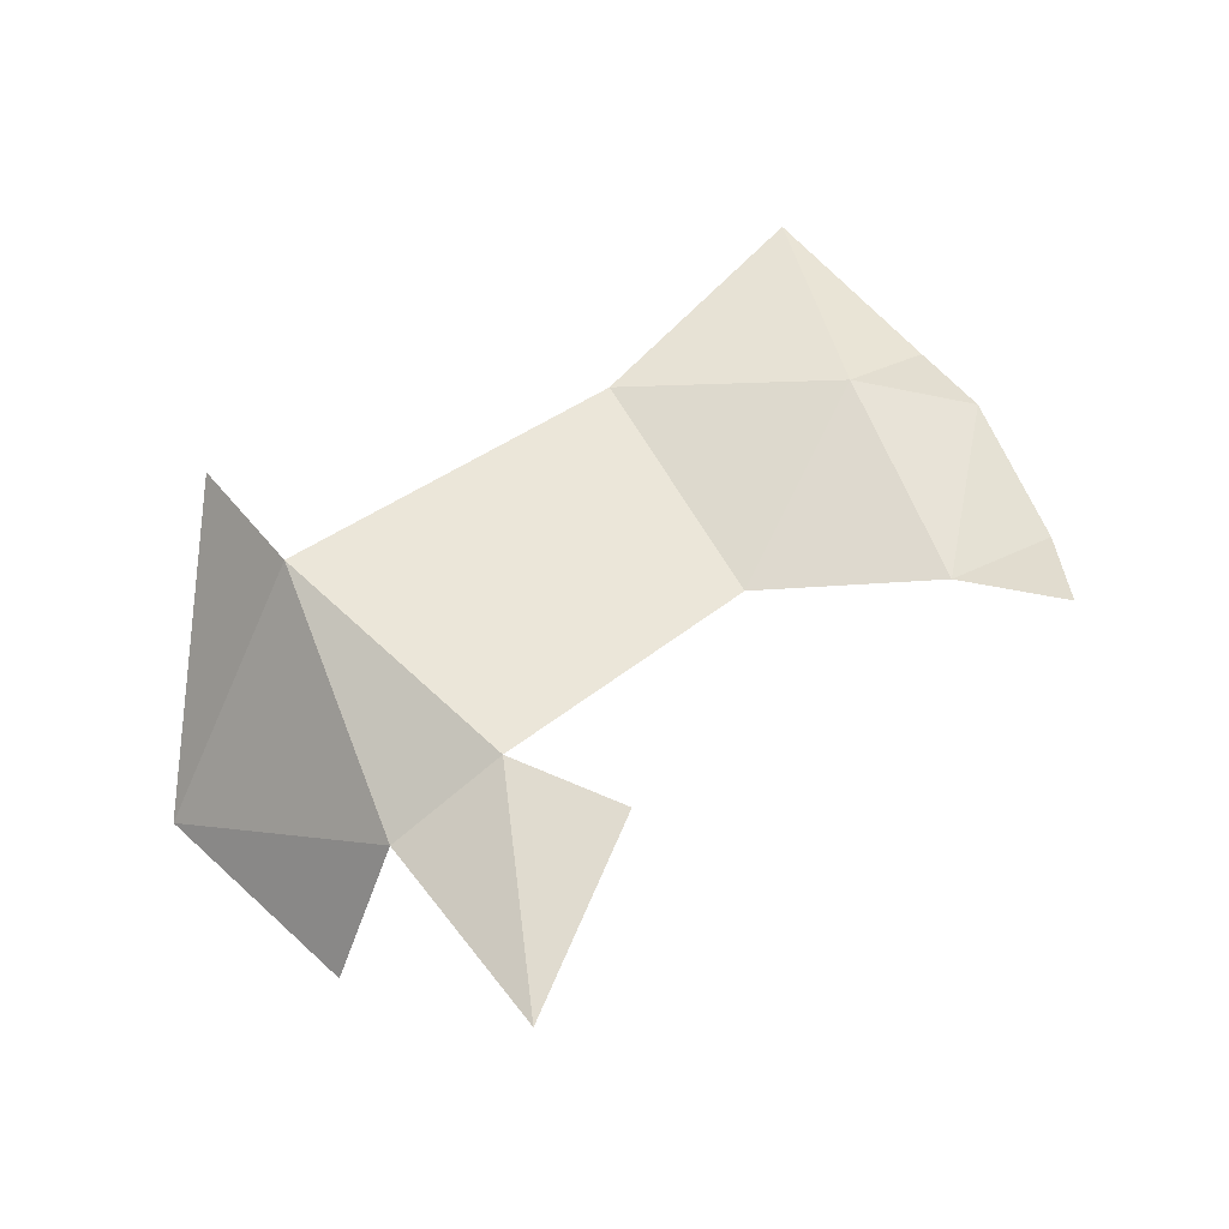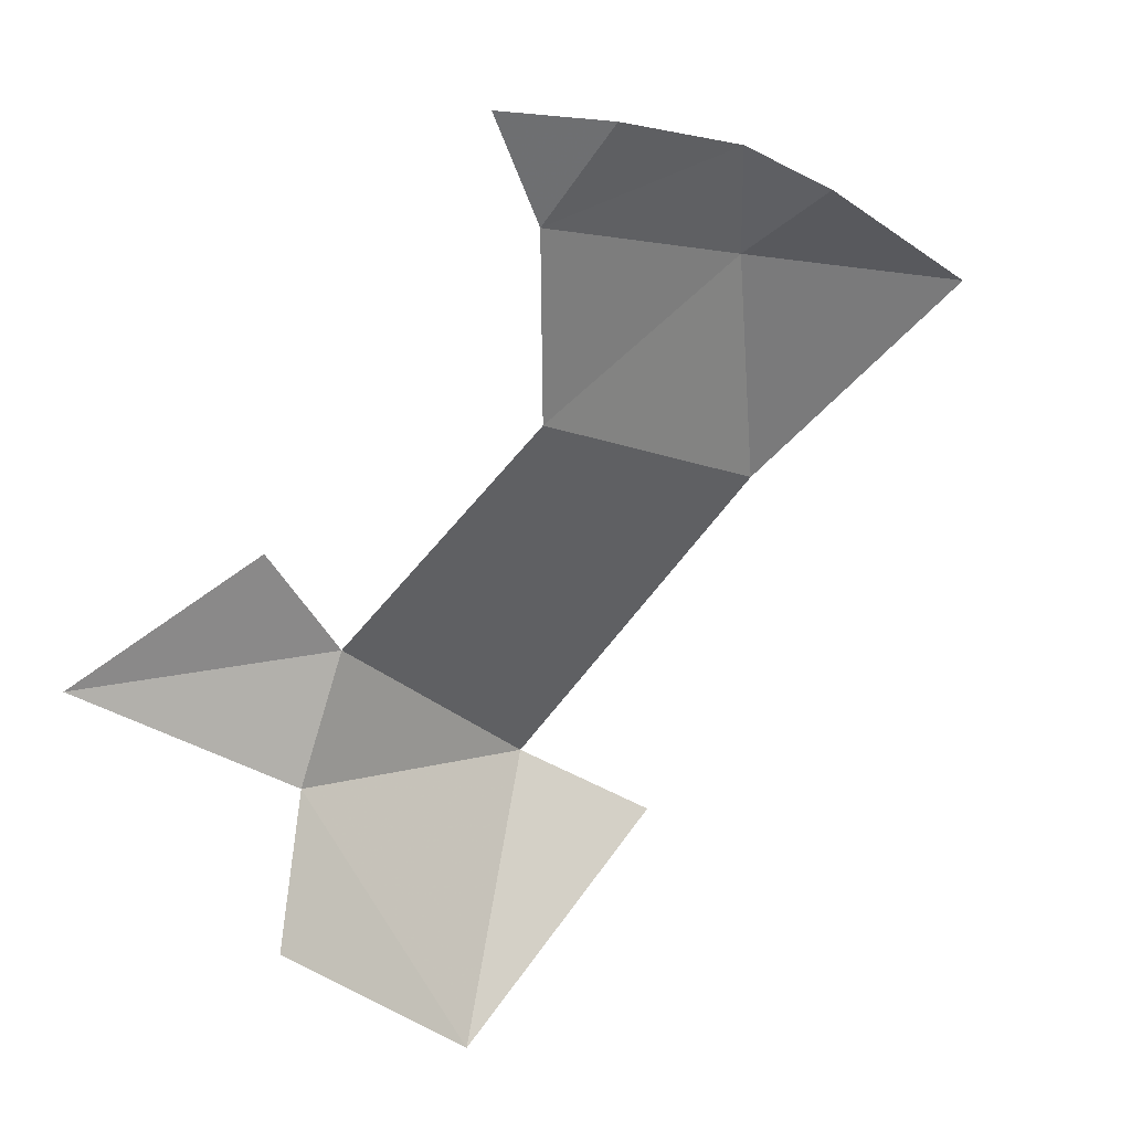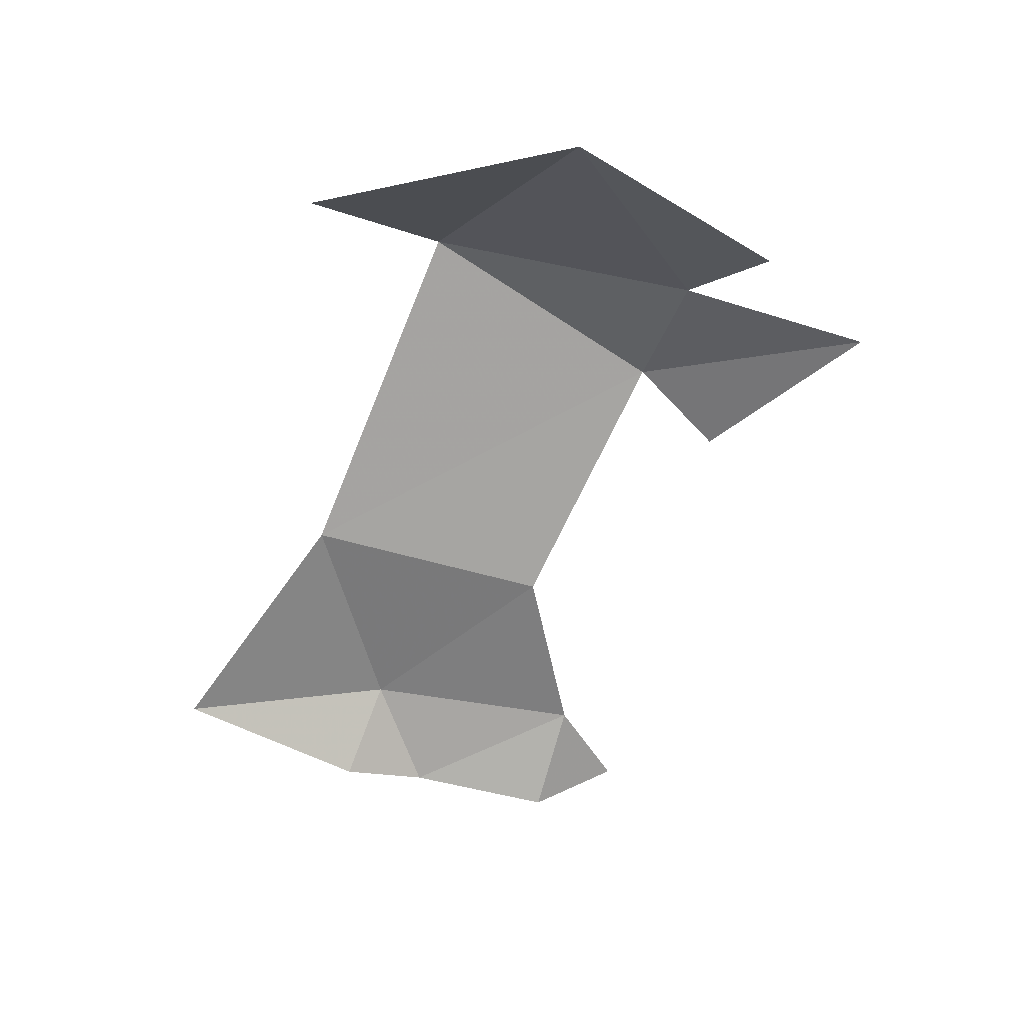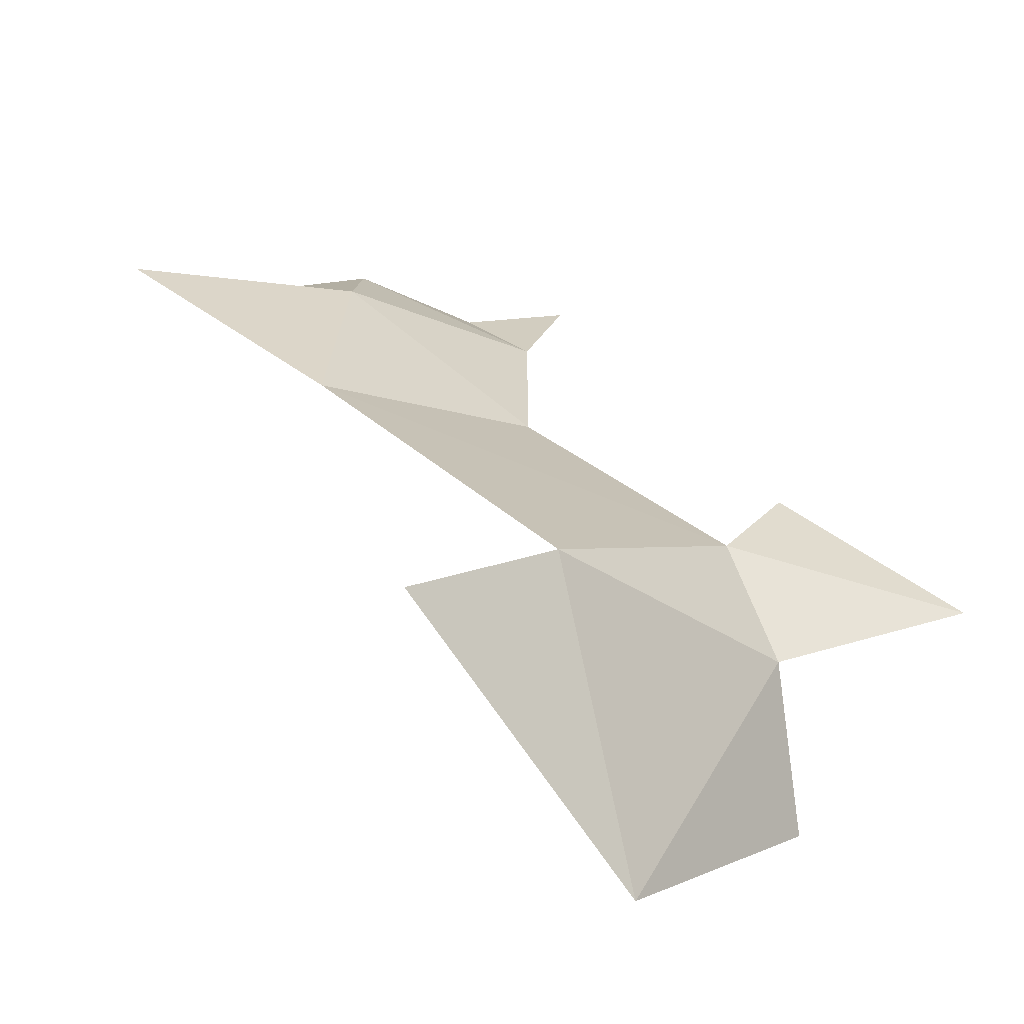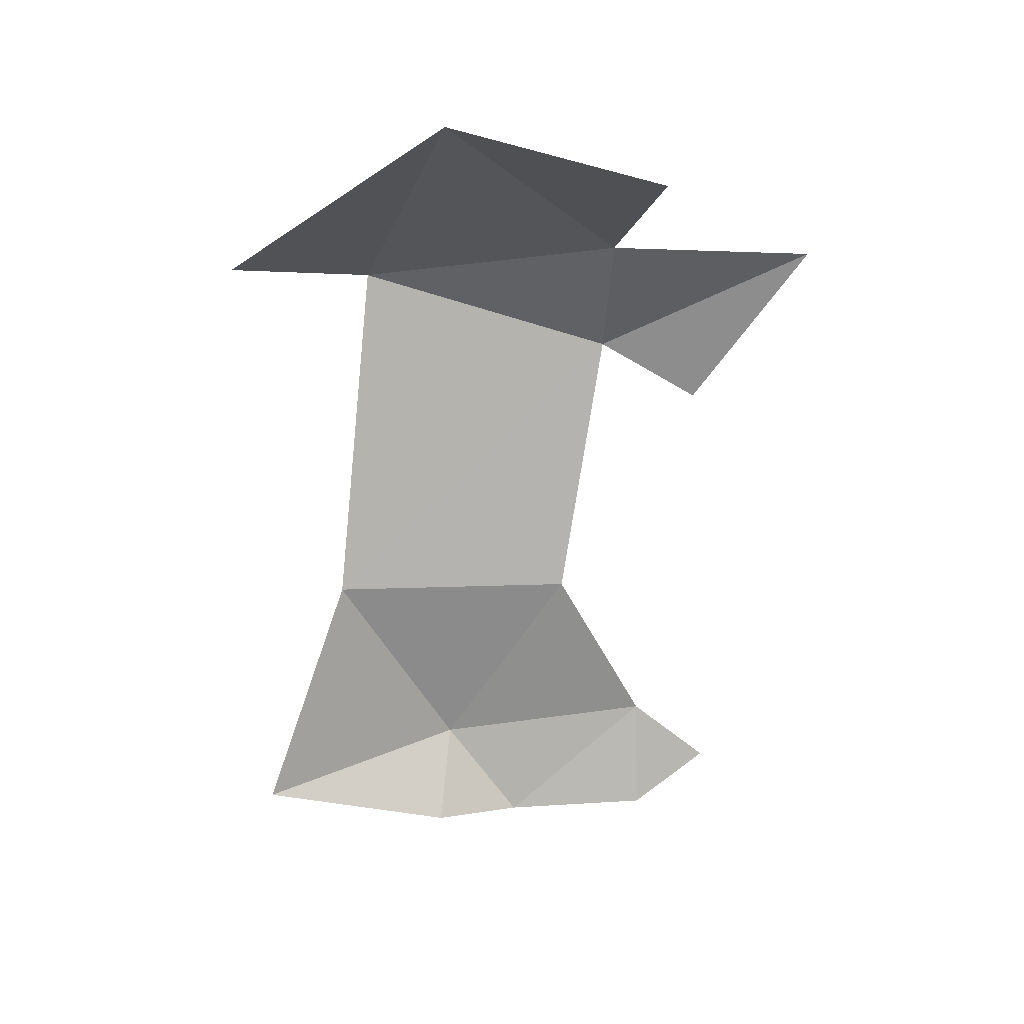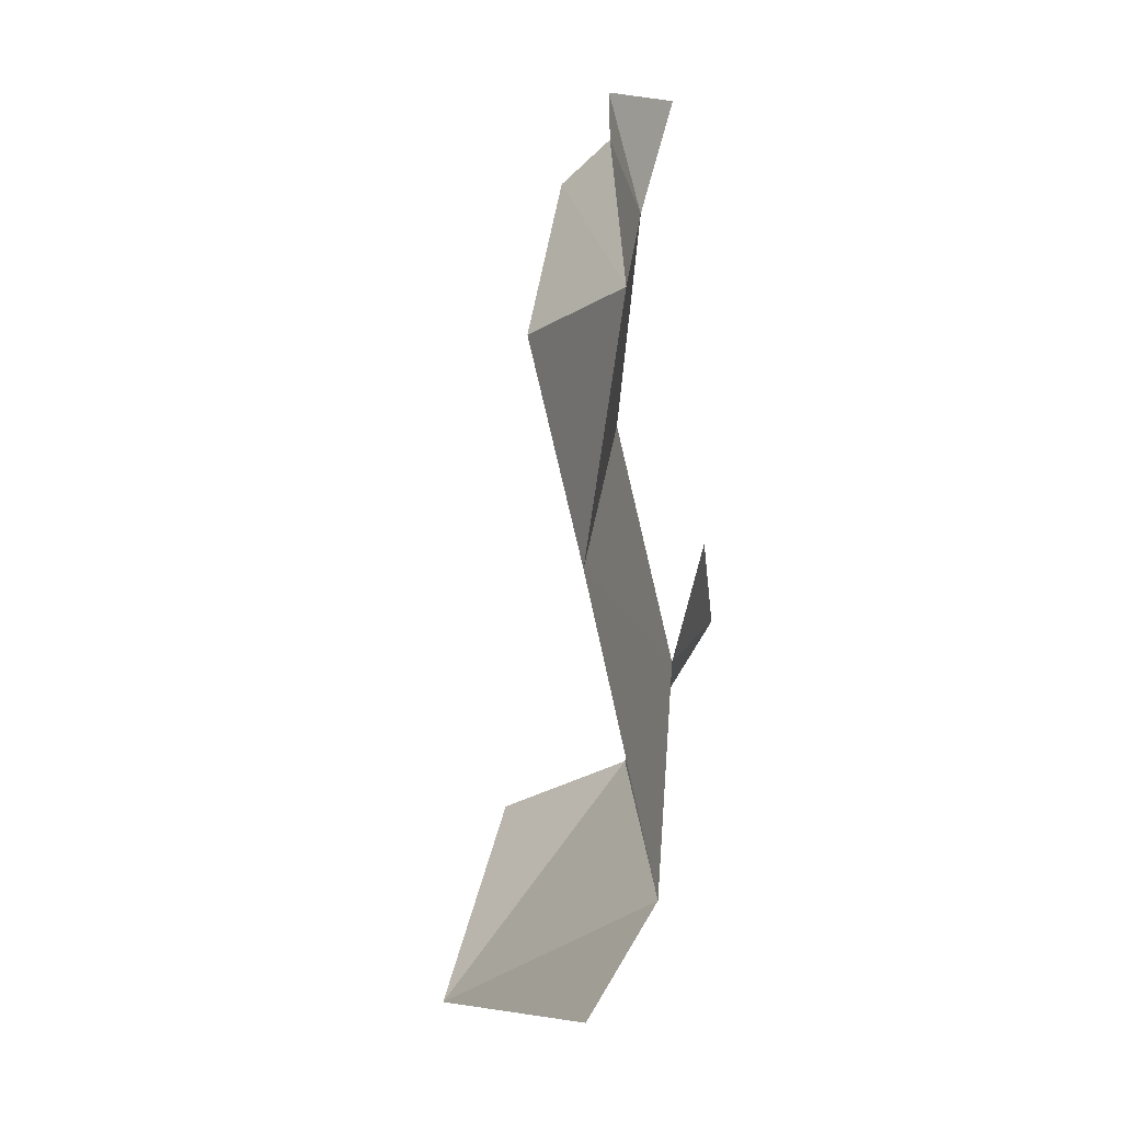
<metadata>
{"format":"obj","ext":"obj","renderer":"f3d","projection":"perspective","resolution":1024,"background":"white","views":[{"elev":66.4,"azim":93.0,"up":"+Z"},{"elev":40.6,"azim":148.6,"up":"+Y"},{"elev":-66.4,"azim":15.6,"up":"+Z"},{"elev":-69.9,"azim":-27.8,"up":"+Y"},{"elev":-71.7,"azim":32.6,"up":"+Z"},{"elev":-2.6,"azim":-85.8,"up":"+Y"}]}
</metadata>
<code>
v -14.36 -10.42 -9.735
v -14.36 -10.43 -9.735
v -14.36 -10.42 -9.733
v -14.36 -10.42 -9.733
v -14.36 -10.43 -9.735
v -14.36 -10.43 -9.734
v -14.36 -10.42 -9.735
v -14.36 -10.42 -9.733
v -14.36 -10.42 -9.734
v -14.36 -10.42 -9.733
v -14.36 -10.43 -9.734
v -14.35 -10.43 -9.734
v -14.36 -10.42 -9.734
v -14.36 -10.42 -9.733
v -14.35 -10.42 -9.733
v -14.35 -10.42 -9.733
v -14.36 -10.42 -9.733
v -14.35 -10.43 -9.734
v -14.35 -10.43 -9.734
v -14.36 -10.43 -9.734
v -14.35 -10.43 -9.733
v -14.36 -10.43 -9.734
v -14.35 -10.44 -9.733
v -14.35 -10.43 -9.733
v -14.35 -10.42 -9.734
v -14.36 -10.42 -9.734
v -14.35 -10.42 -9.733
v -14.35 -10.44 -9.733
v -14.35 -10.44 -9.735
v -14.35 -10.44 -9.739
v -14.35 -10.42 -9.734
v -14.35 -10.42 -9.733
v -14.35 -10.42 -9.732
v -14.35 -10.43 -9.733
v -14.35 -10.44 -9.733
v -14.34 -10.44 -9.734
v -14.35 -10.44 -9.733
v -14.35 -10.44 -9.739
v -14.34 -10.44 -9.734
v -14.34 -10.43 -9.732
v -14.35 -10.43 -9.733
v -14.34 -10.43 -9.732
v -14.35 -10.43 -9.733
v -14.34 -10.44 -9.734
v -14.34 -10.43 -9.732
v -14.34 -10.44 -9.734
v -14.35 -10.44 -9.739
v -14.34 -10.44 -9.738
f 1 2 3
f 4 5 6
f 7 8 9
f 10 11 12
f 13 14 15
f 16 17 18
f 19 20 21
f 22 23 24
f 25 26 27
f 28 29 30
f 31 32 33
f 34 35 36
f 37 38 39
f 40 41 42
f 43 44 45
f 46 47 48

</code>
